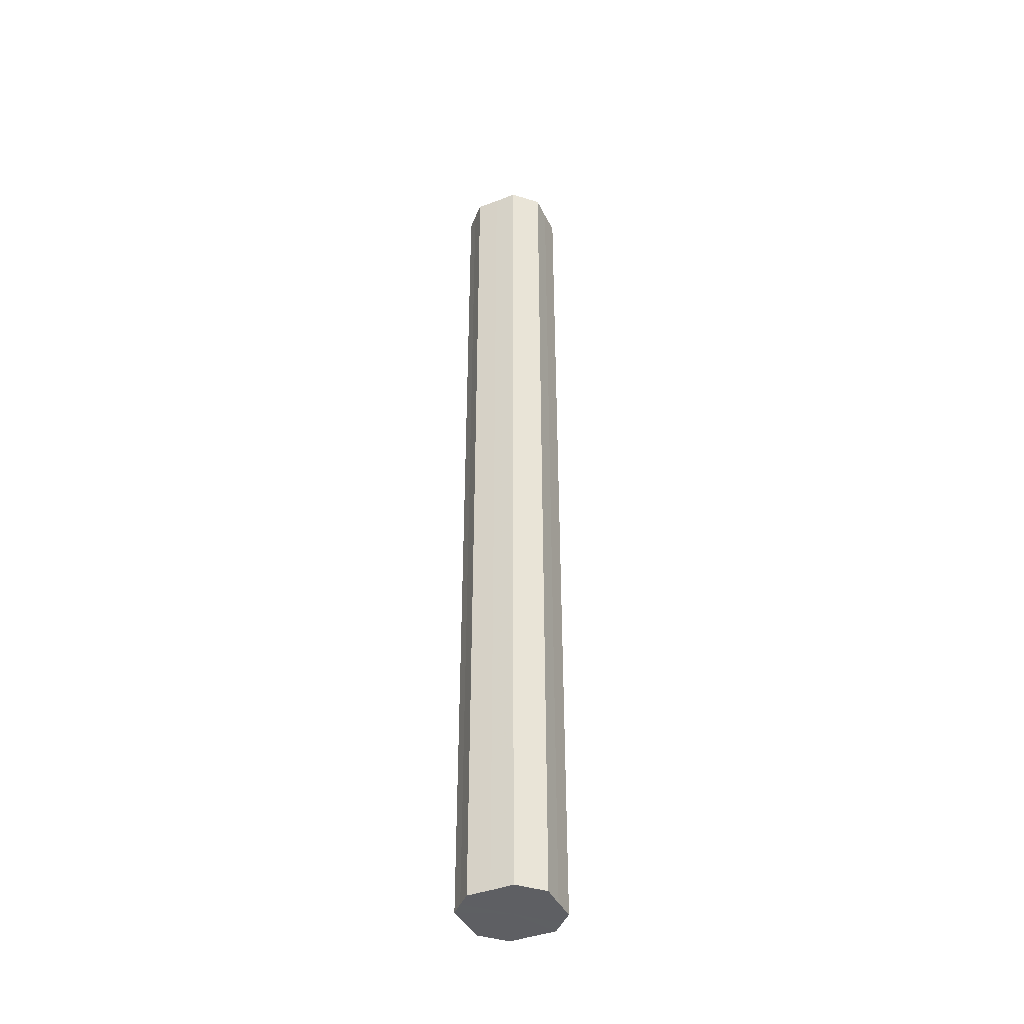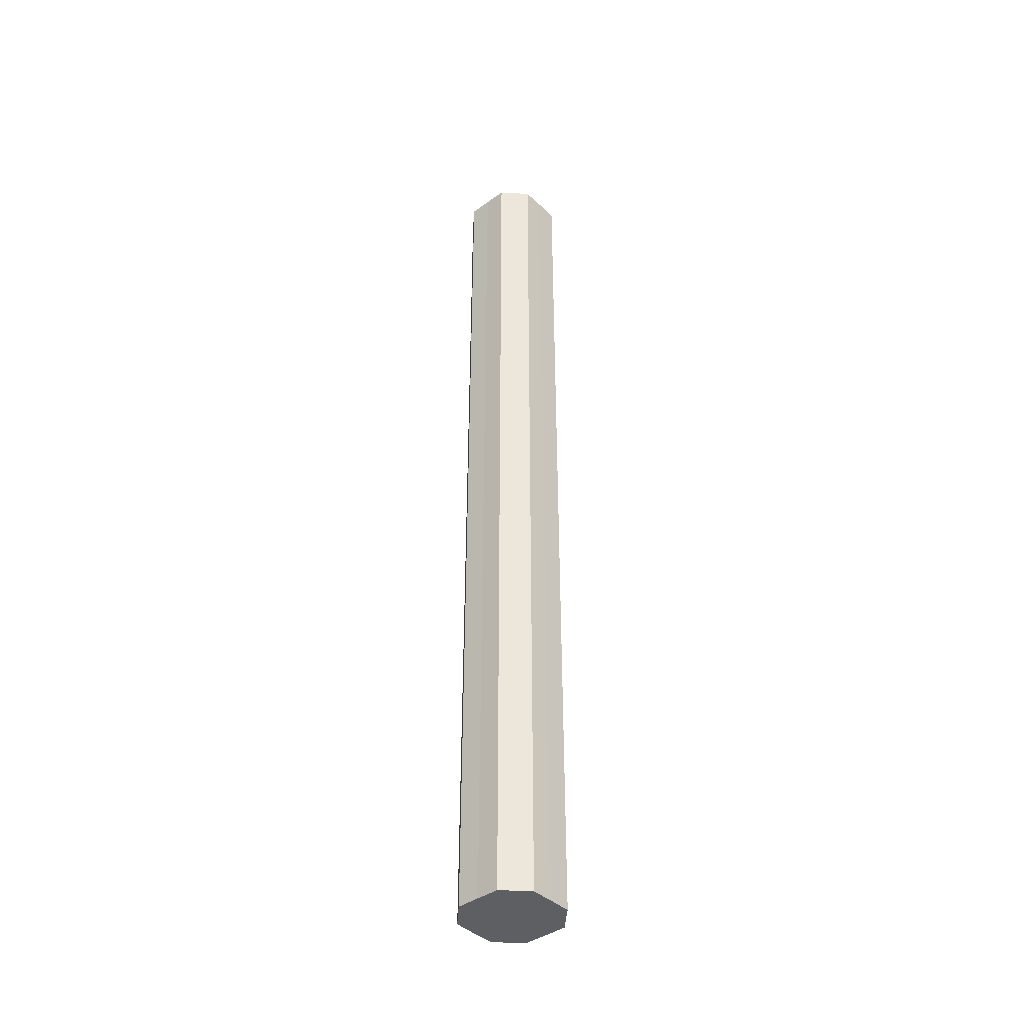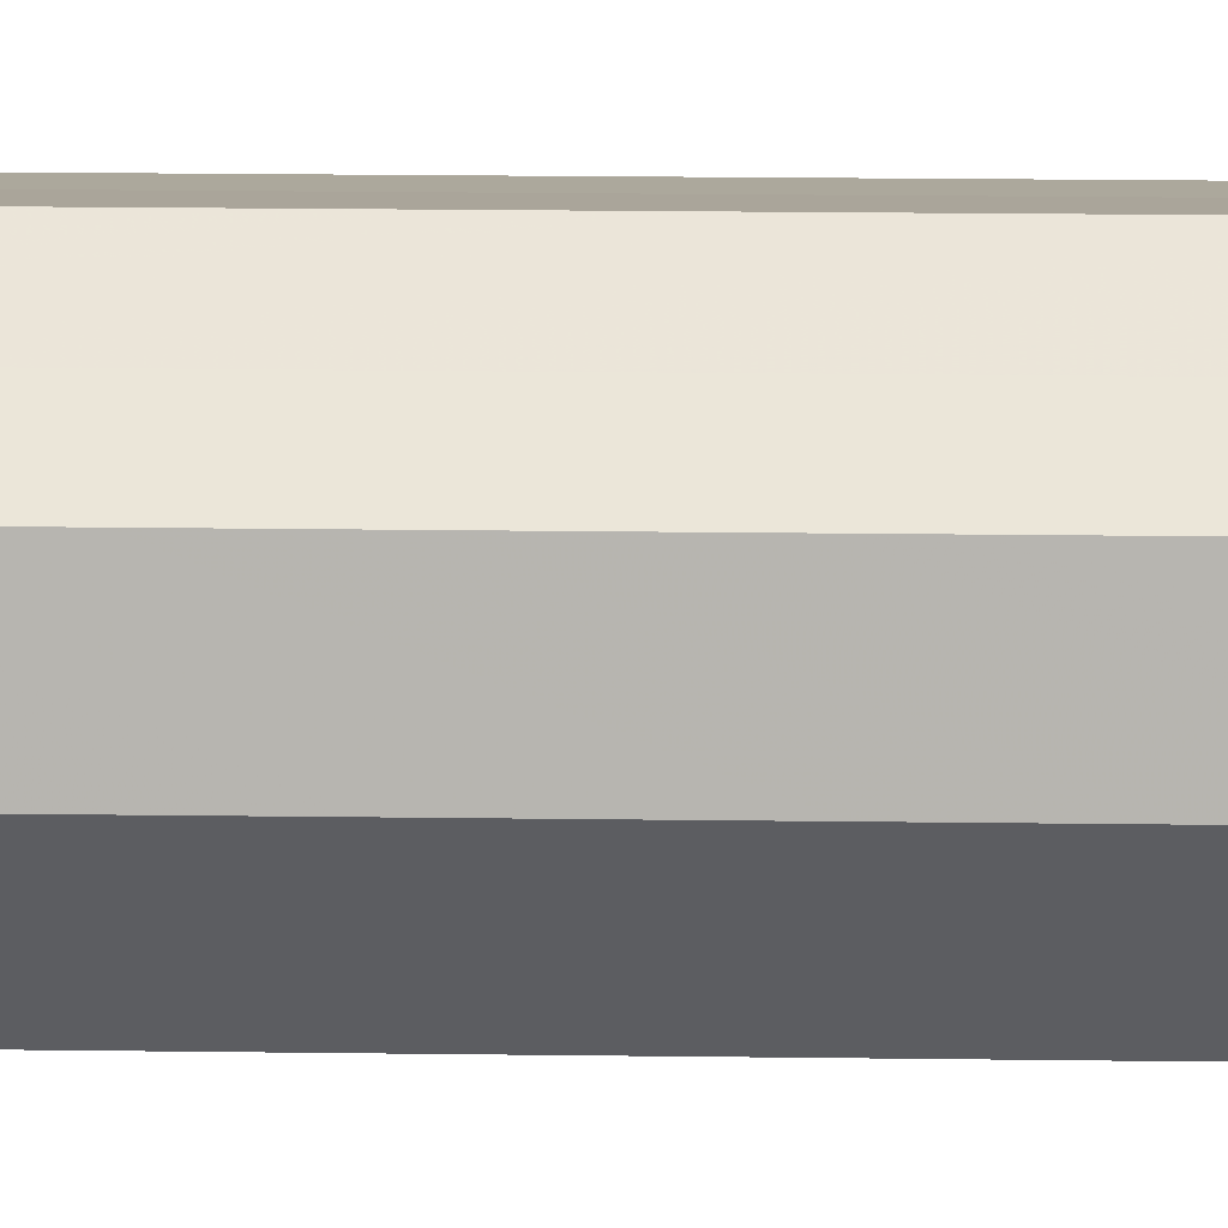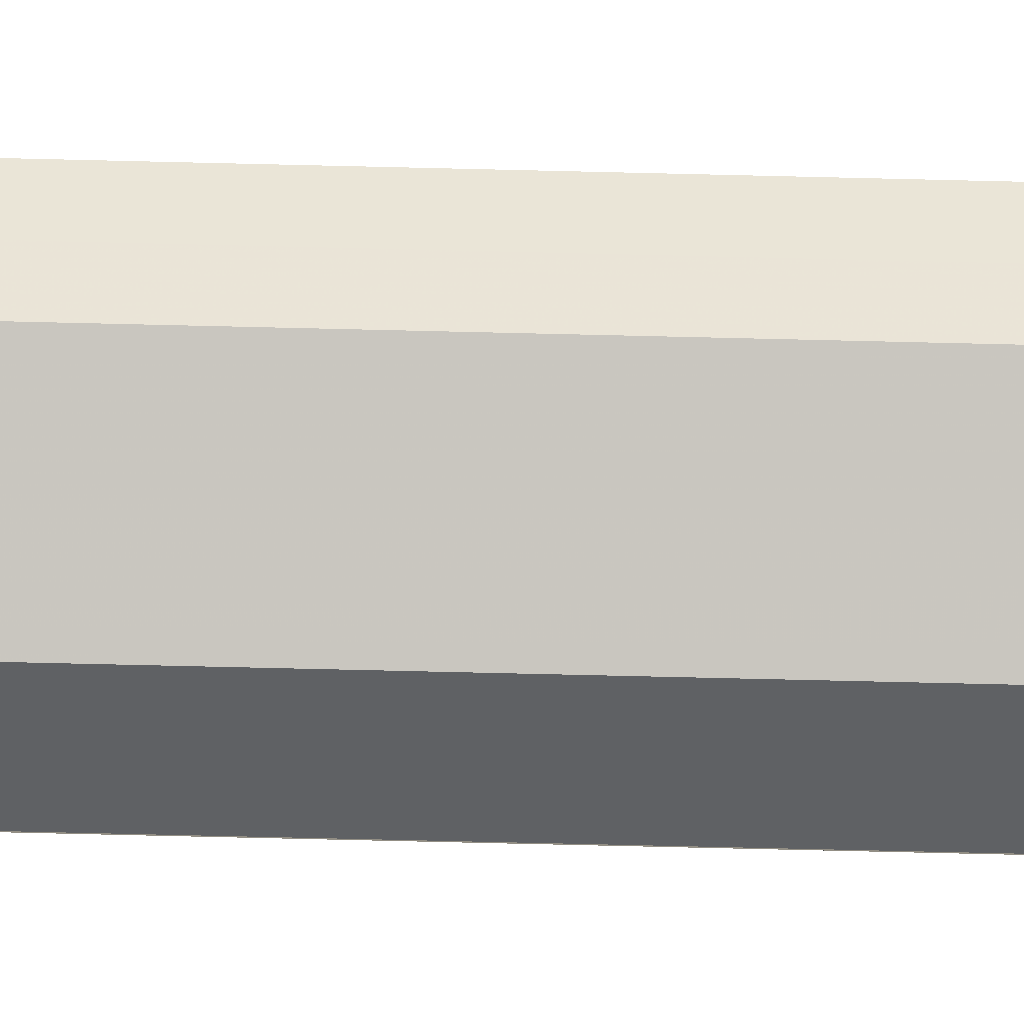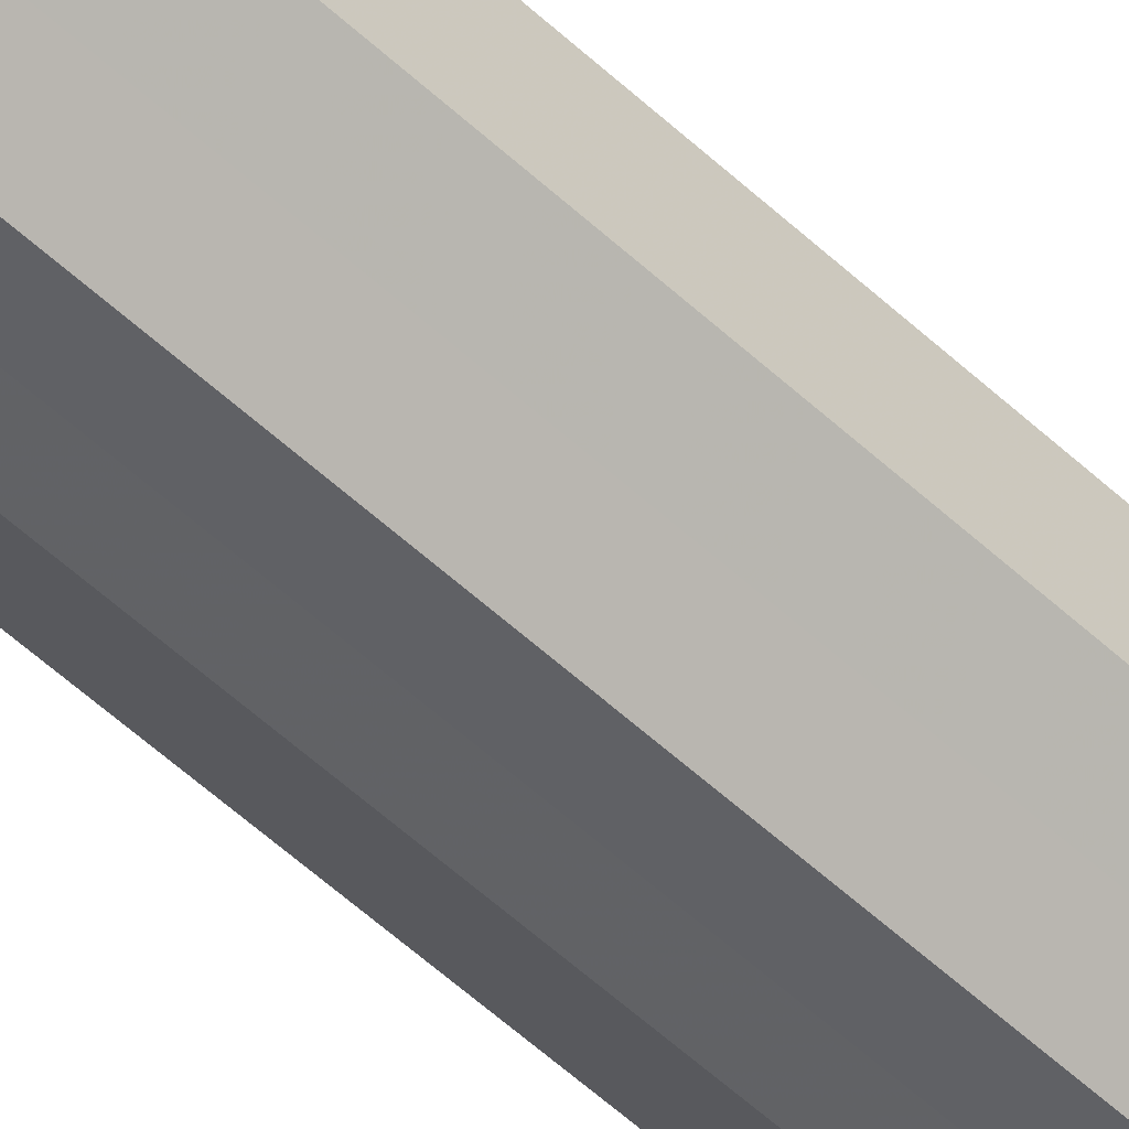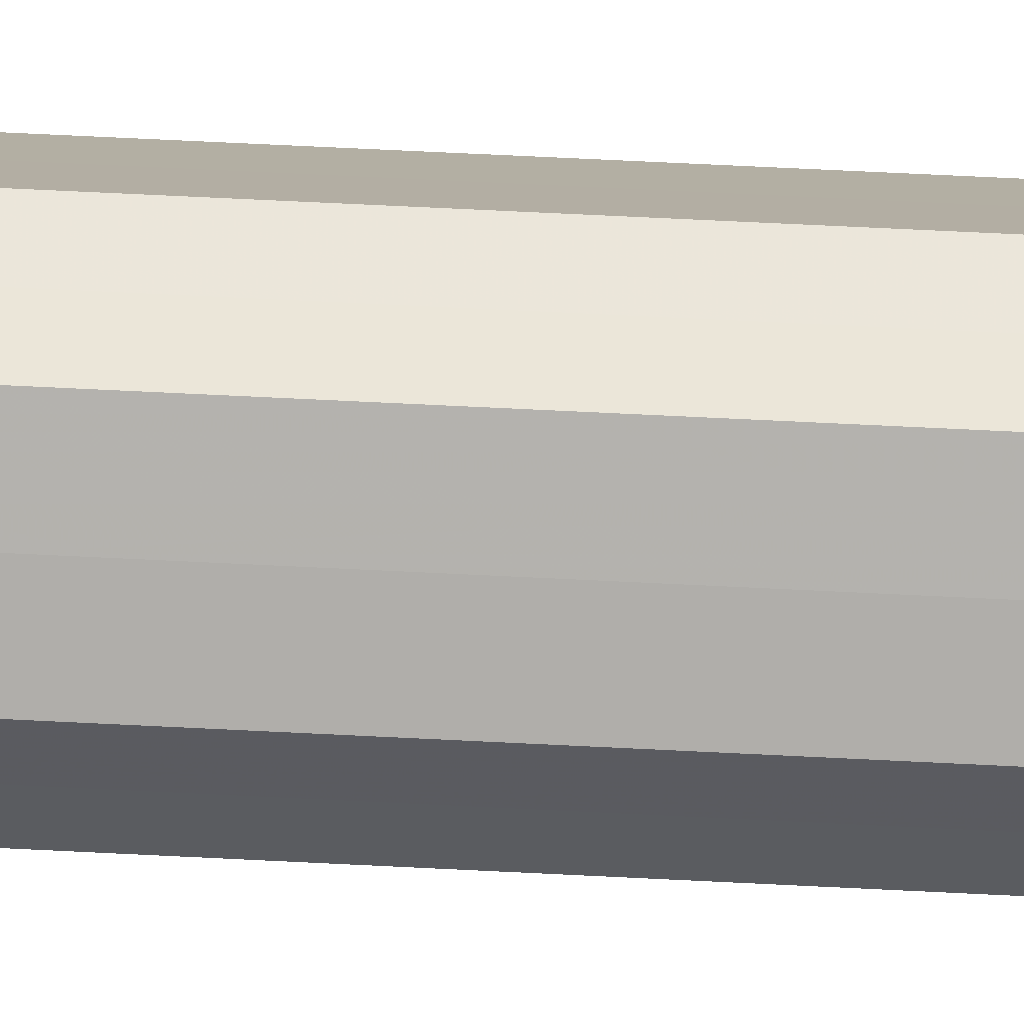
<metadata>
{"format":"obj","ext":"obj","renderer":"f3d","projection":"perspective","resolution":1024,"background":"white","views":[{"elev":-41.8,"azim":69.5,"up":"+Z"},{"elev":-41.1,"azim":-3.8,"up":"+Z"},{"elev":8.3,"azim":93.3,"up":"+Y"},{"elev":-46.2,"azim":-91.8,"up":"+Y"},{"elev":-50.5,"azim":43.8,"up":"+Y"},{"elev":55.9,"azim":93.2,"up":"+Y"}]}
</metadata>
<code>
o 31448
v 2190 1882 17.72
v 2190 1882 17.72
v 2190 1882 17.12
v 2190 1882 17.72
v 2190 1882 17.12
v 2190 1882 17.72
v 2190 1882 17.12
v 2190 1882 17.72
v 2190 1882 17.12
v 2190 1882 17.72
v 2190 1882 17.12
v 2190 1882 17.72
v 2190 1882 17.12
v 2190 1882 17.72
v 2190 1882 17.12
v 2190 1882 17.72
v 2190 1882 17.12
v 2190 1882 17.72
v 2190 1882 17.12
v 2190 1882 17.72
v 2190 1882 17.12
v 2190 1882 17.72
v 2190 1882 17.12
v 2190 1882 17.72
v 2190 1882 17.12
v 2190 1882 17.72
v 2190 1882 17.12
v 2190 1882 17.72
v 2190 1882 17.12
v 2190 1882 17.72
v 2190 1882 17.12
v 2190 1882 17.12
v 2190 1882 17.12
v 2190 1882 17.72
v 2190 1882 17.12
v 2190 1882 17.72
v 2190 1882 17.12
v 2190 1882 17.12
v 2190 1882 17.72
v 2190 1882 17.12
v 2190 1882 17.72
v 2190 1882 17.72
v 2190 1882 17.12
v 2190 1882 17.12
v 2190 1882 17.72
v 2190 1882 17.12
v 2190 1882 17.72
v 2190 1882 17.72
v 2190 1882 17.12
v 2190 1882 17.12
v 2190 1882 17.72
v 2190 1882 17.12
v 2190 1882 17.72
v 2190 1882 17.72
v 2190 1882 17.12
v 2190 1882 17.12
v 2190 1882 17.72
v 2190 1882 17.12
v 2190 1882 17.72
v 2190 1882 17.72
v 2190 1882 17.12
v 2190 1882 17.12
v 2190 1882 17.72
v 2190 1882 17.72
v 2190 1882 17.72
v 2190 1882 17.72
v 2190 1882 17.72
v 2190 1882 17.72
v 2190 1882 17.72
v 2190 1882 17.72
v 2190 1882 17.72
v 2190 1882 17.72
v 2190 1882 17.72
v 2190 1882 17.72
v 2190 1882 17.72
v 2190 1882 17.72
v 2190 1882 17.72
v 2190 1882 17.72
v 2190 1882 17.72
v 2190 1882 17.72
v 2190 1882 17.72
v 2190 1882 17.12
v 2190 1882 17.12
v 2190 1882 17.12
v 2190 1882 17.12
v 2190 1882 17.12
v 2190 1882 17.12
v 2190 1882 17.12
v 2190 1882 17.12
v 2190 1882 17.12
v 2190 1882 17.12
v 2190 1882 17.12
v 2190 1882 17.12
v 2190 1882 17.12
v 2190 1882 17.12
v 2190 1882 17.12
v 2190 1882 17.12
v 2190 1882 17.12
f 1 2 3
f 2 4 5
f 6 1 7
f 4 8 9
f 10 6 11
f 8 12 13
f 14 10 15
f 12 16 17
f 18 14 19
f 16 20 21
f 22 18 23
f 20 24 25
f 26 22 27
f 24 28 29
f 30 26 31
f 28 30 32
f 33 34 35
f 35 36 37
f 38 39 33
f 40 41 38
f 37 42 43
f 44 45 40
f 46 47 44
f 43 48 49
f 50 51 46
f 52 53 50
f 49 54 55
f 56 57 52
f 58 59 56
f 55 60 61
f 62 63 58
f 61 64 62
f 65 66 67
f 65 68 66
f 65 67 69
f 65 70 68
f 65 69 71
f 65 72 70
f 65 71 73
f 65 74 72
f 65 73 75
f 65 76 74
f 65 75 77
f 65 78 76
f 65 77 79
f 65 80 78
f 65 79 81
f 65 81 80
f 82 83 84
f 82 85 83
f 82 84 86
f 82 87 85
f 82 86 88
f 82 89 87
f 82 88 90
f 82 91 89
f 82 90 92
f 82 93 91
f 82 92 94
f 82 95 93
f 82 94 96
f 82 97 95
f 82 96 98
f 82 98 97

</code>
